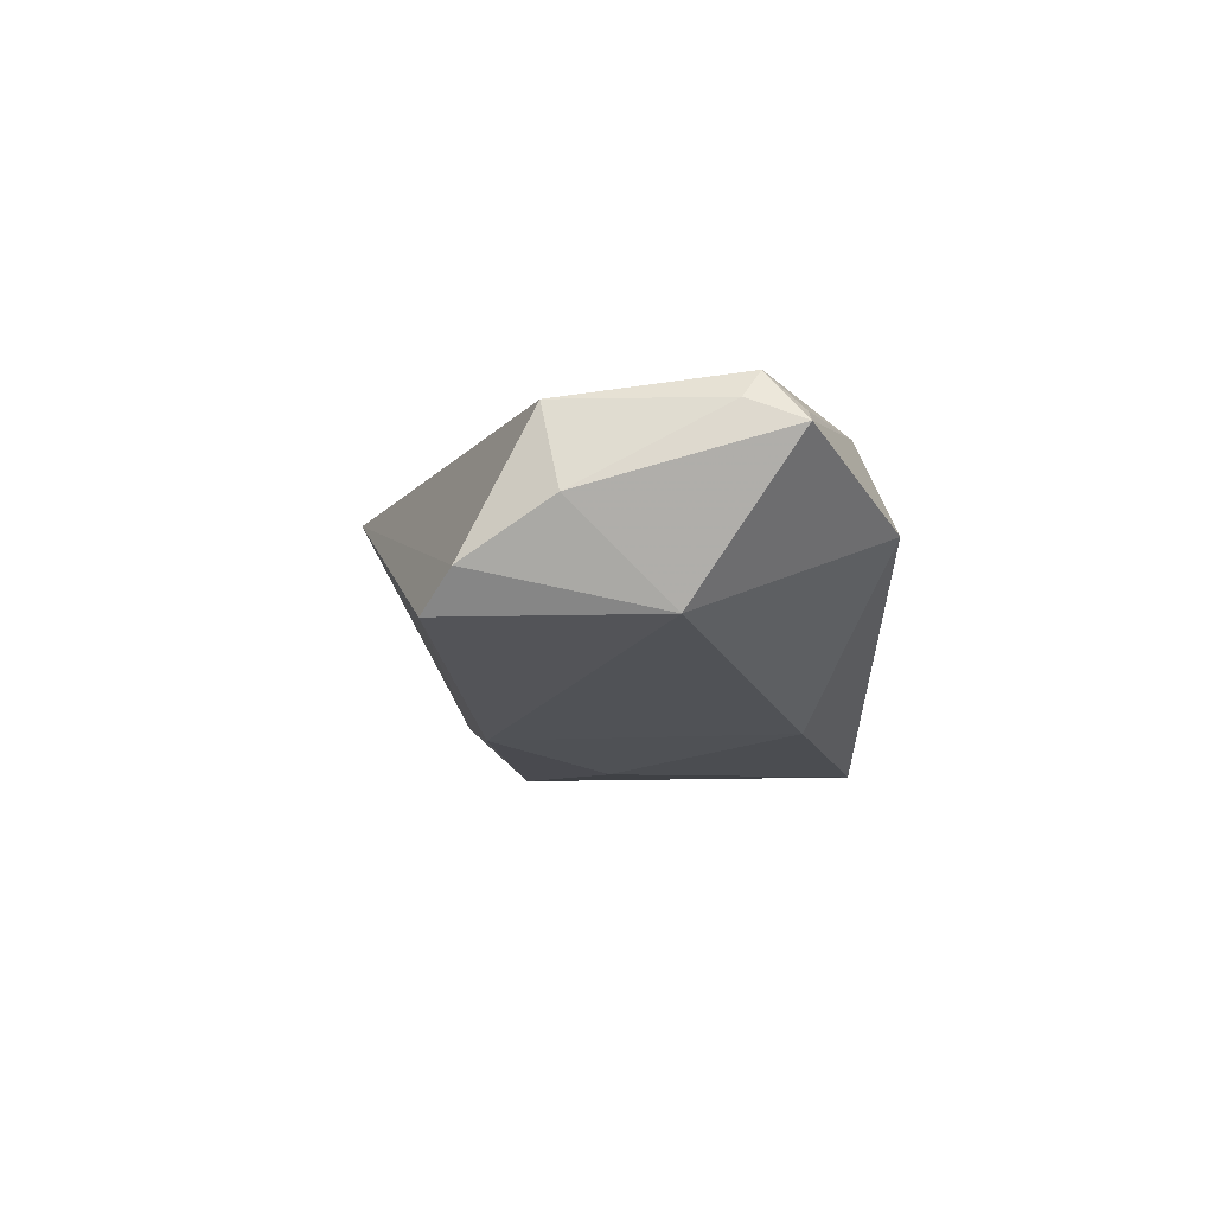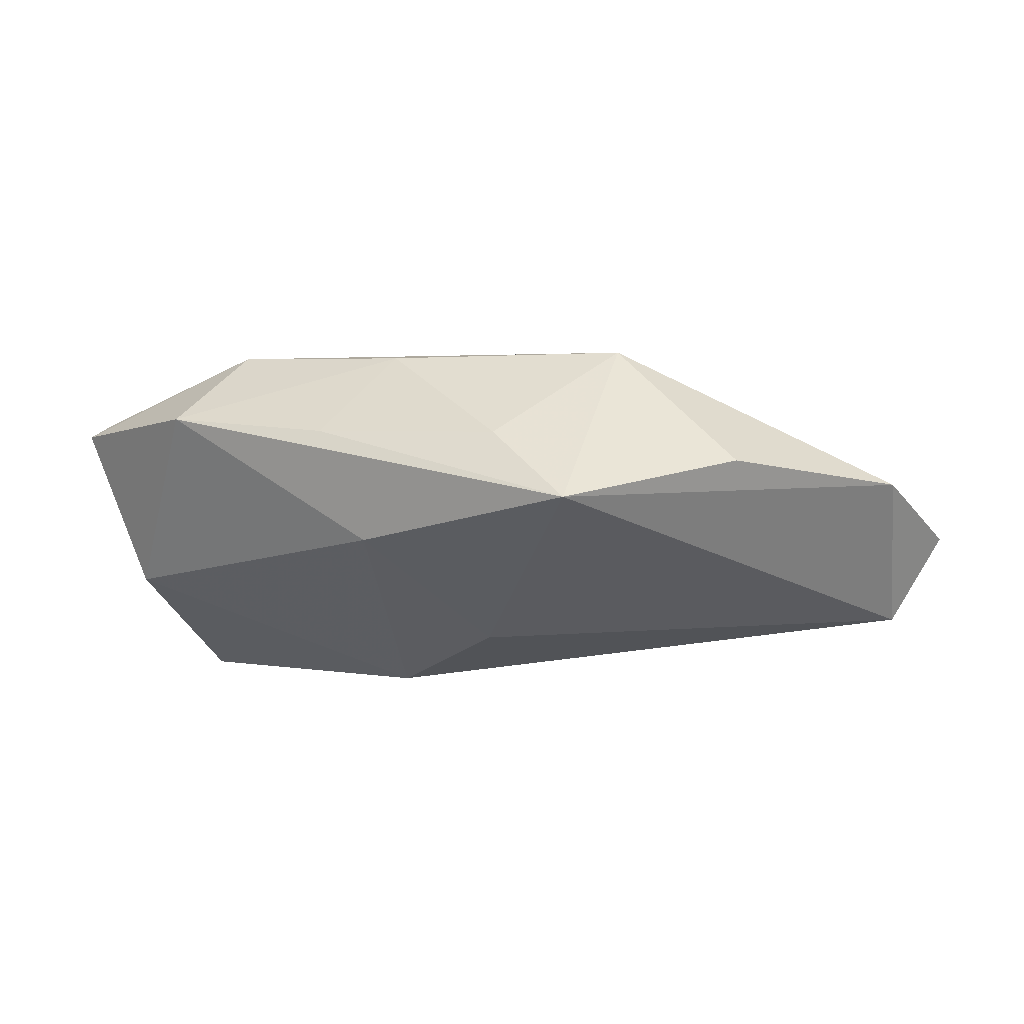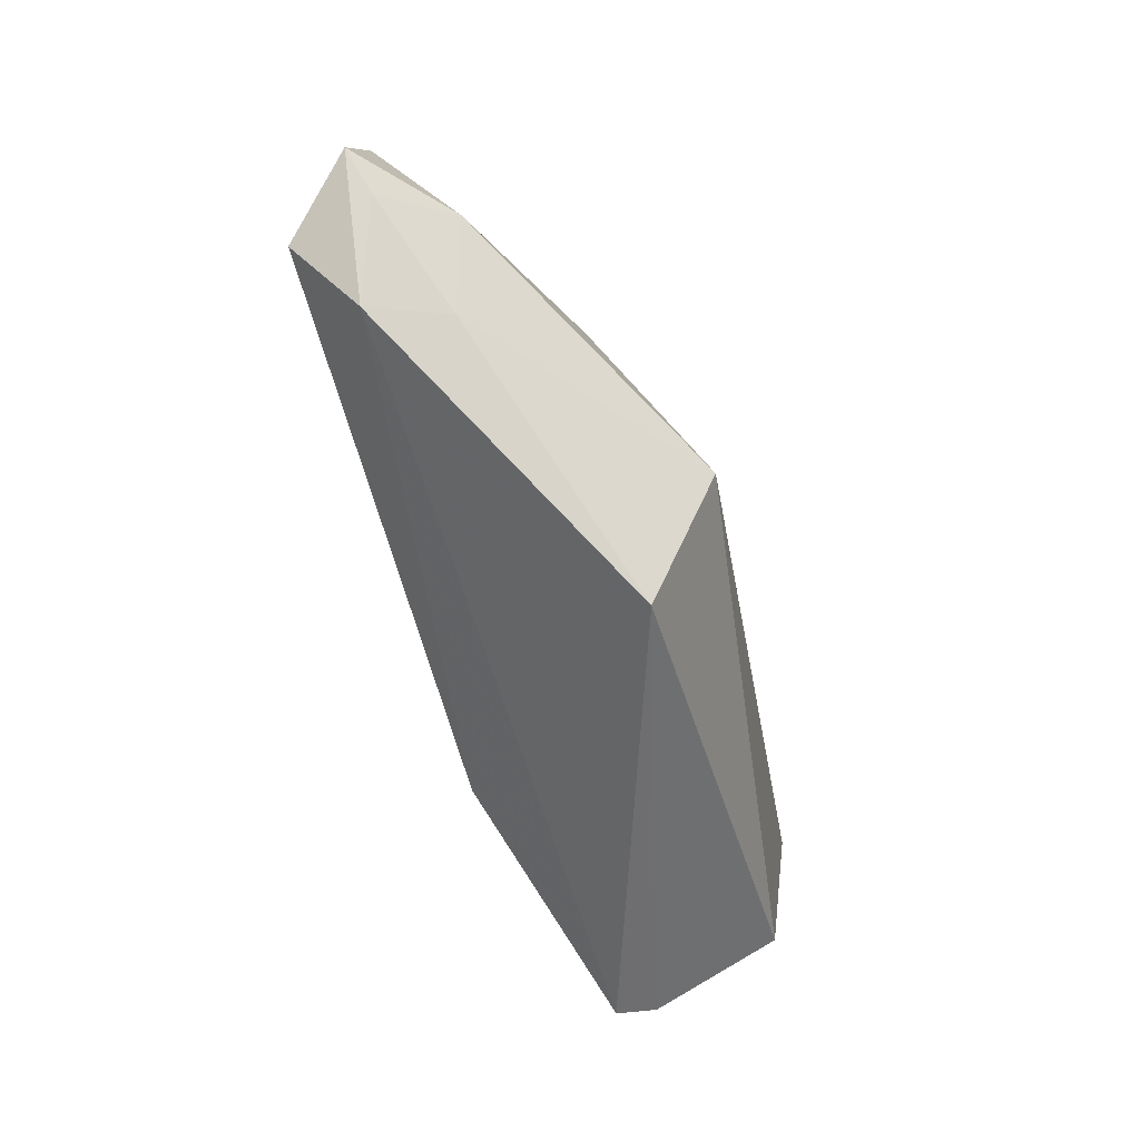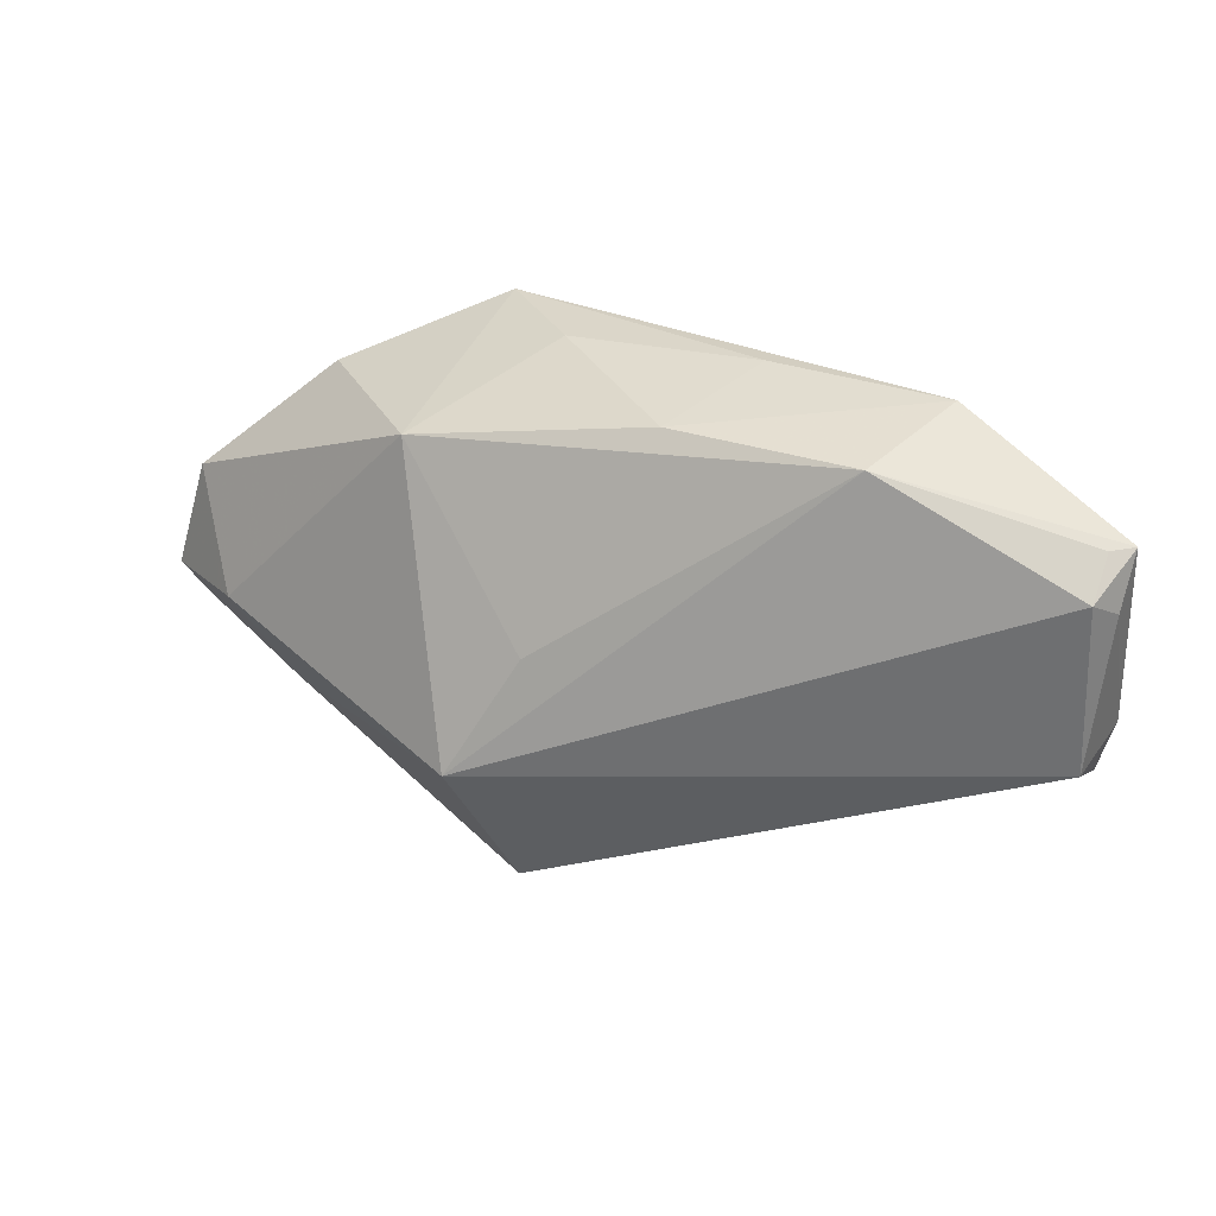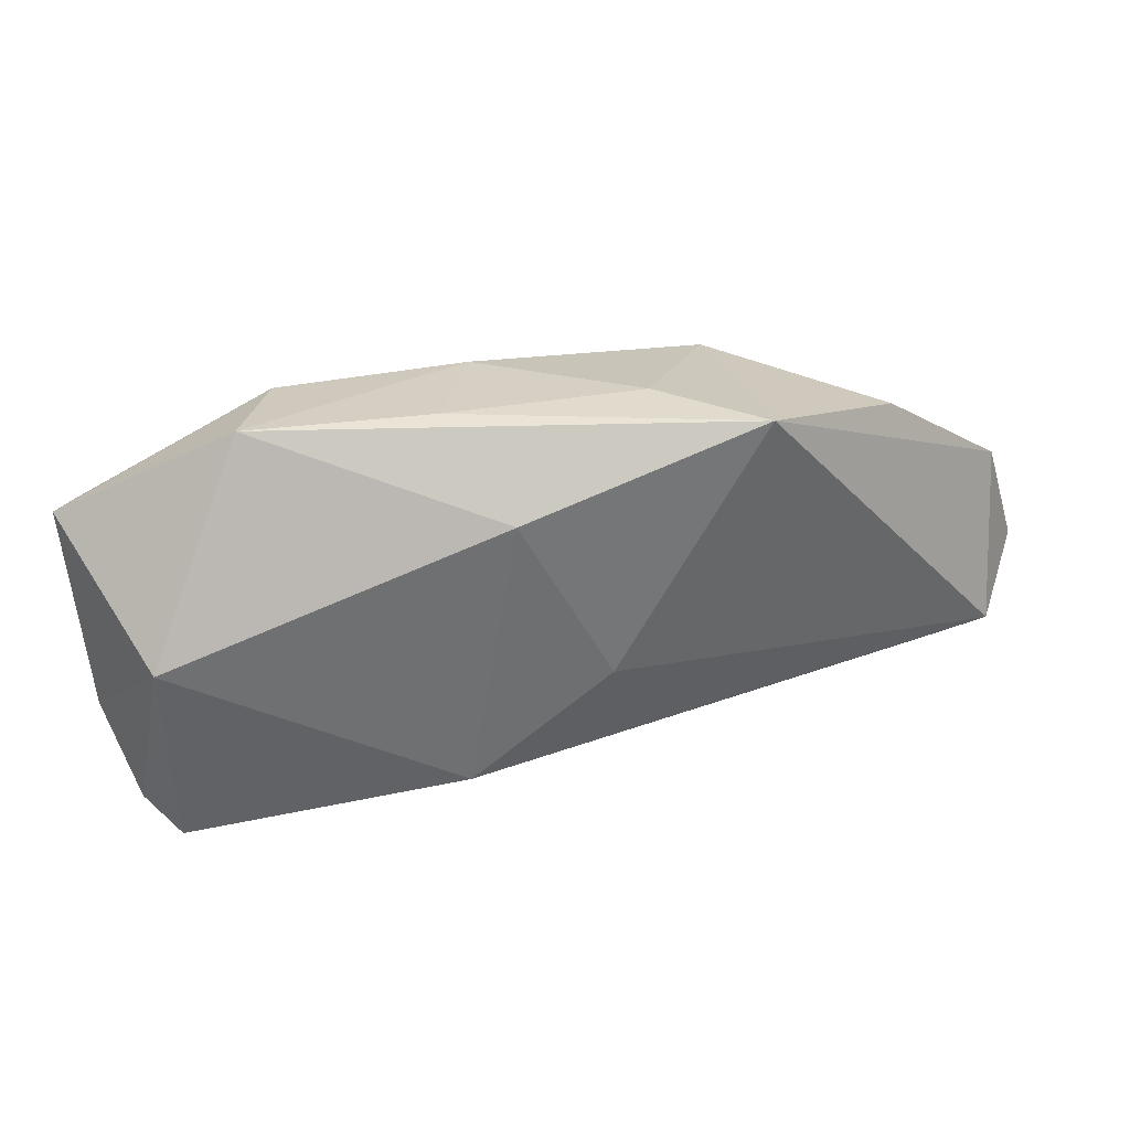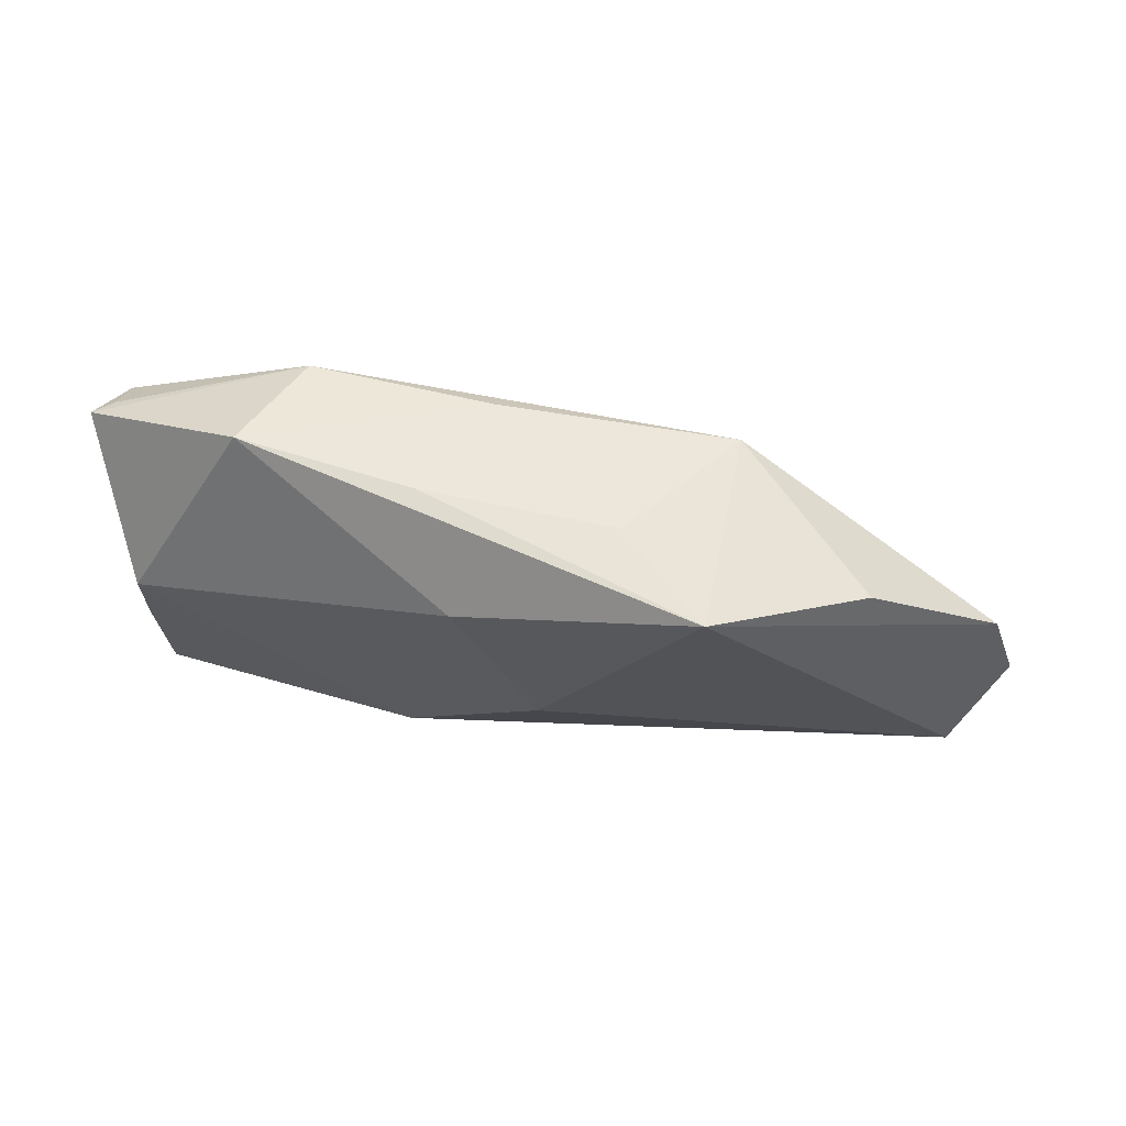
<metadata>
{"format":"obj","ext":"obj","renderer":"f3d","projection":"perspective","resolution":1024,"background":"white","views":[{"elev":-5.4,"azim":90.1,"up":"+Z"},{"elev":-33.4,"azim":-162.5,"up":"+Z"},{"elev":-64.5,"azim":-77.3,"up":"+Y"},{"elev":26.4,"azim":13.5,"up":"+Y"},{"elev":40.3,"azim":154.7,"up":"+Y"},{"elev":-22.1,"azim":-179.7,"up":"+Z"}]}
</metadata>
<code>
v 0.05356 0.01106 0.01587
v -0.04911 -0.02165 -0.01222
v 0.05473 0.01772 0.01334
v -0.001024 -0.001793 -0.01954
v -0.05514 -0.01367 -0.01954
v -0.06326 -0.00817 -0.01141
v 0.05473 -0.006533 0.006451
v 0.05084 0.01318 0.01908
v 0.01283 0.02885 -0.002233
v -0.01863 -0.01505 0.02136
v 0.05135 -0.008556 0.01604
v -0.04108 0.02048 -0.01279
v -0.0448 -0.01794 -0.002836
v -0.01119 0.02807 -0.007053
v 0.05185 0.01759 0.0148
v -0.02626 0.02043 0.00802
v 0.01625 -0.01555 -0.01609
v -0.05254 -0.006907 -0.0007879
v -0.009967 -0.000568 0.01857
v 0.009187 0.02048 -0.01507
v 0.003842 0.02514 0.01063
v 0.05273 -0.01694 -0.0004371
v 0.0499 0.005277 -0.004864
v -0.05834 -0.01131 -0.009353
v -0.01248 -0.03304 0.0119
v 0.04959 -0.02038 -0.005191
v -0.05894 0.005978 -0.01076
v 0.02661 0.02466 0.01618
v 0.03463 0.02869 0.004586
v -0.02061 0.02885 -0.01954
f 26 2 17
f 25 2 26
f 13 2 25
f 25 10 13
f 23 26 17
f 23 29 3
f 3 8 1
f 11 10 25
f 11 8 10
f 11 1 8
f 18 27 6
f 18 13 10
f 6 2 24
f 2 13 24
f 24 18 6
f 13 18 24
f 17 2 5
f 5 2 6
f 6 27 5
f 5 27 30
f 15 8 3
f 20 23 17
f 30 29 20
f 29 23 20
f 25 26 22
f 22 11 25
f 26 23 22
f 4 20 17
f 30 20 4
f 17 5 4
f 4 5 30
f 16 18 10
f 27 18 16
f 16 14 30
f 11 22 7
f 3 1 7
f 1 11 7
f 7 23 3
f 7 22 23
f 9 29 30
f 30 14 9
f 10 8 28
f 8 15 28
f 3 29 28
f 28 15 3
f 30 27 12
f 12 16 30
f 27 16 12
f 19 16 10
f 10 28 19
f 19 28 16
f 14 16 21
f 16 28 21
f 21 9 14
f 29 9 21
f 21 28 29

</code>
